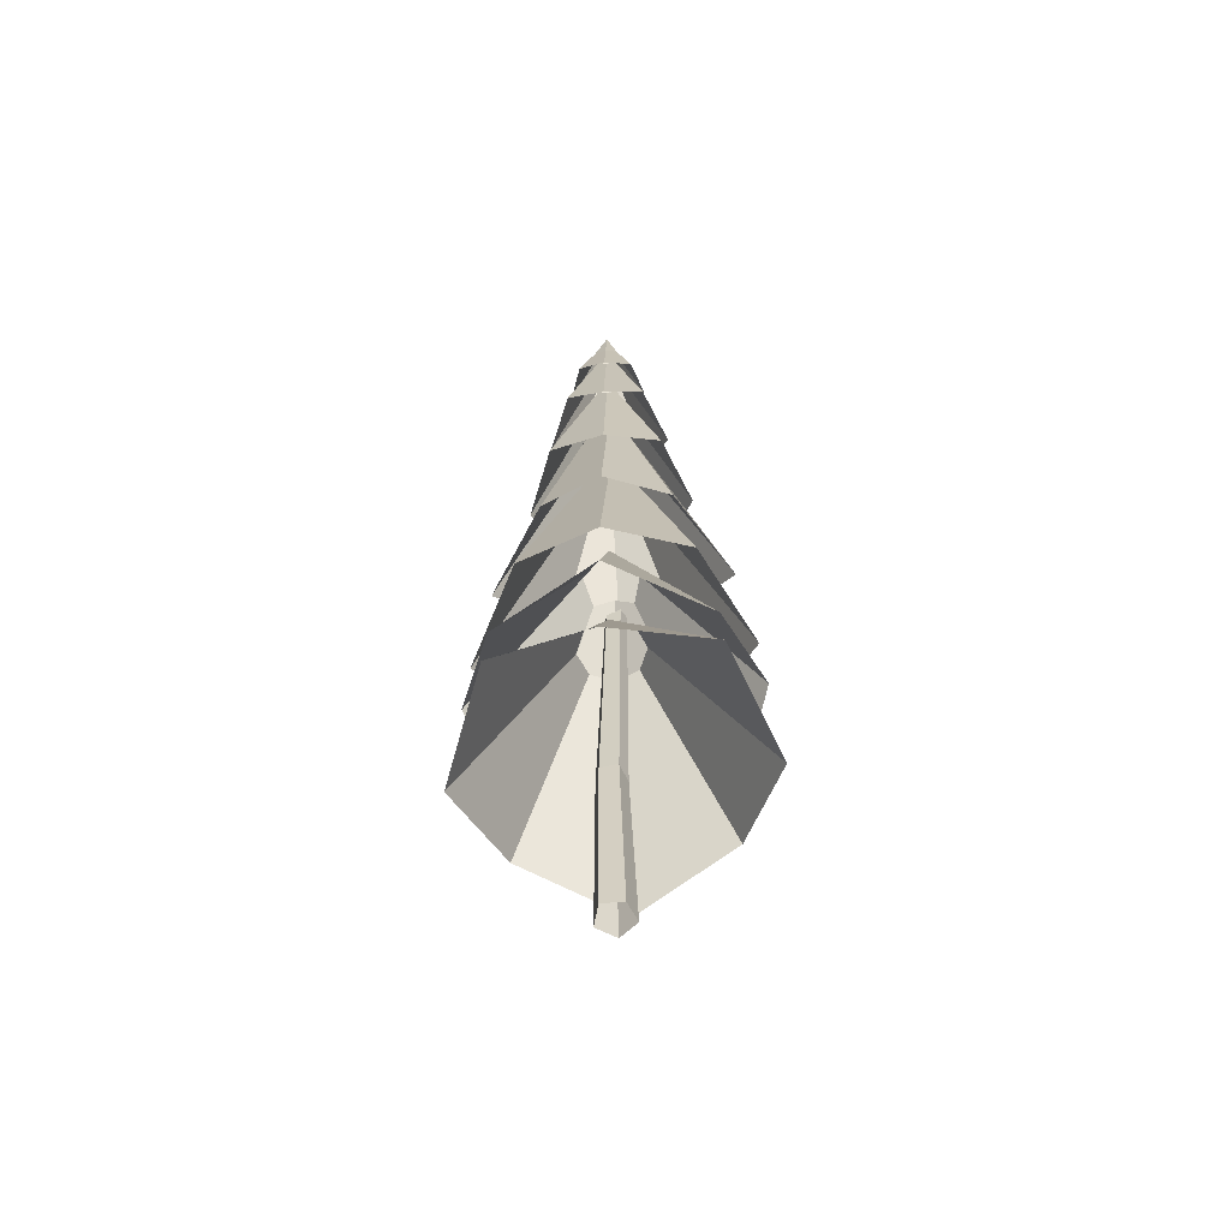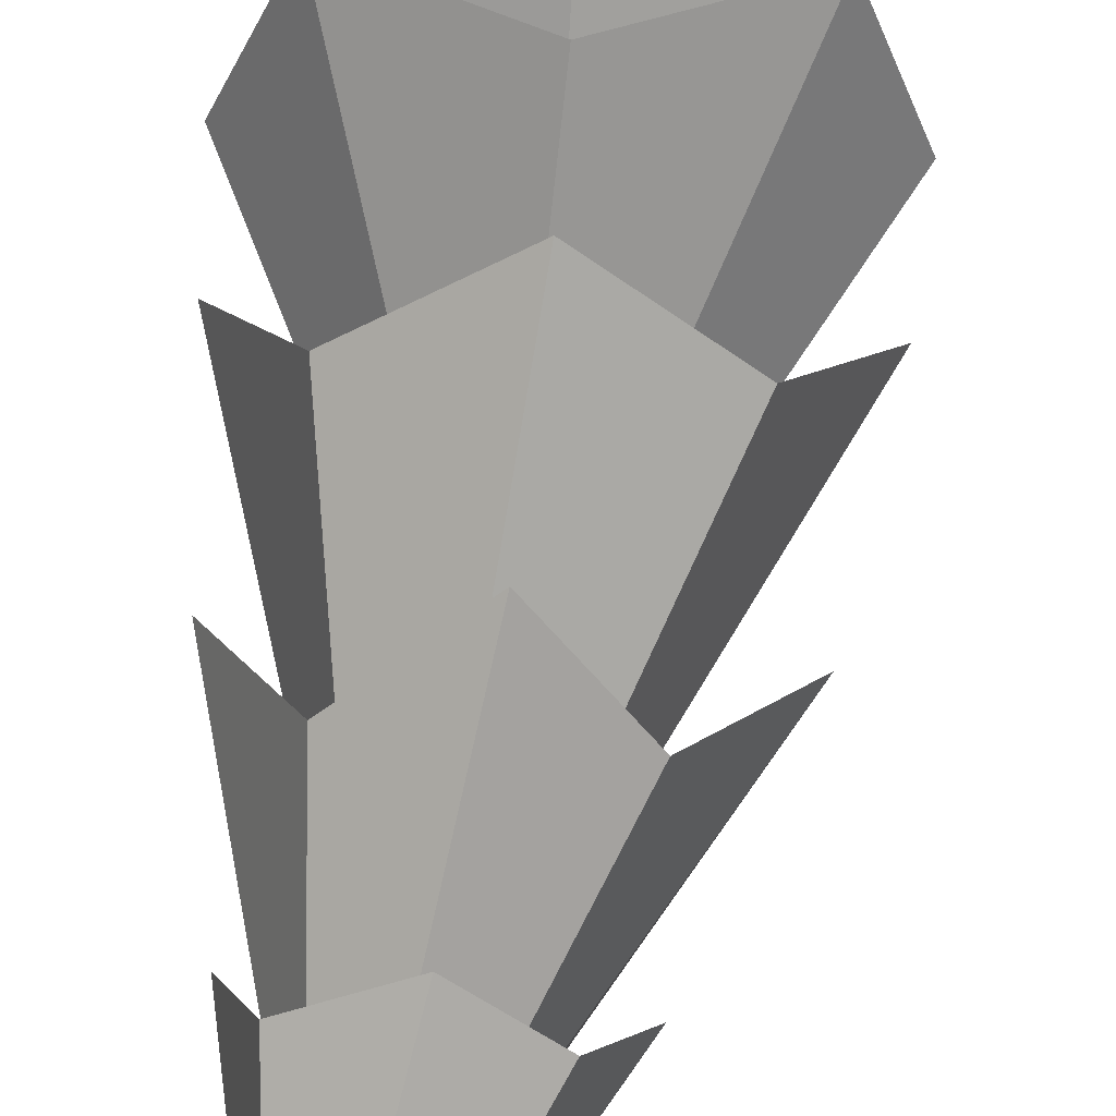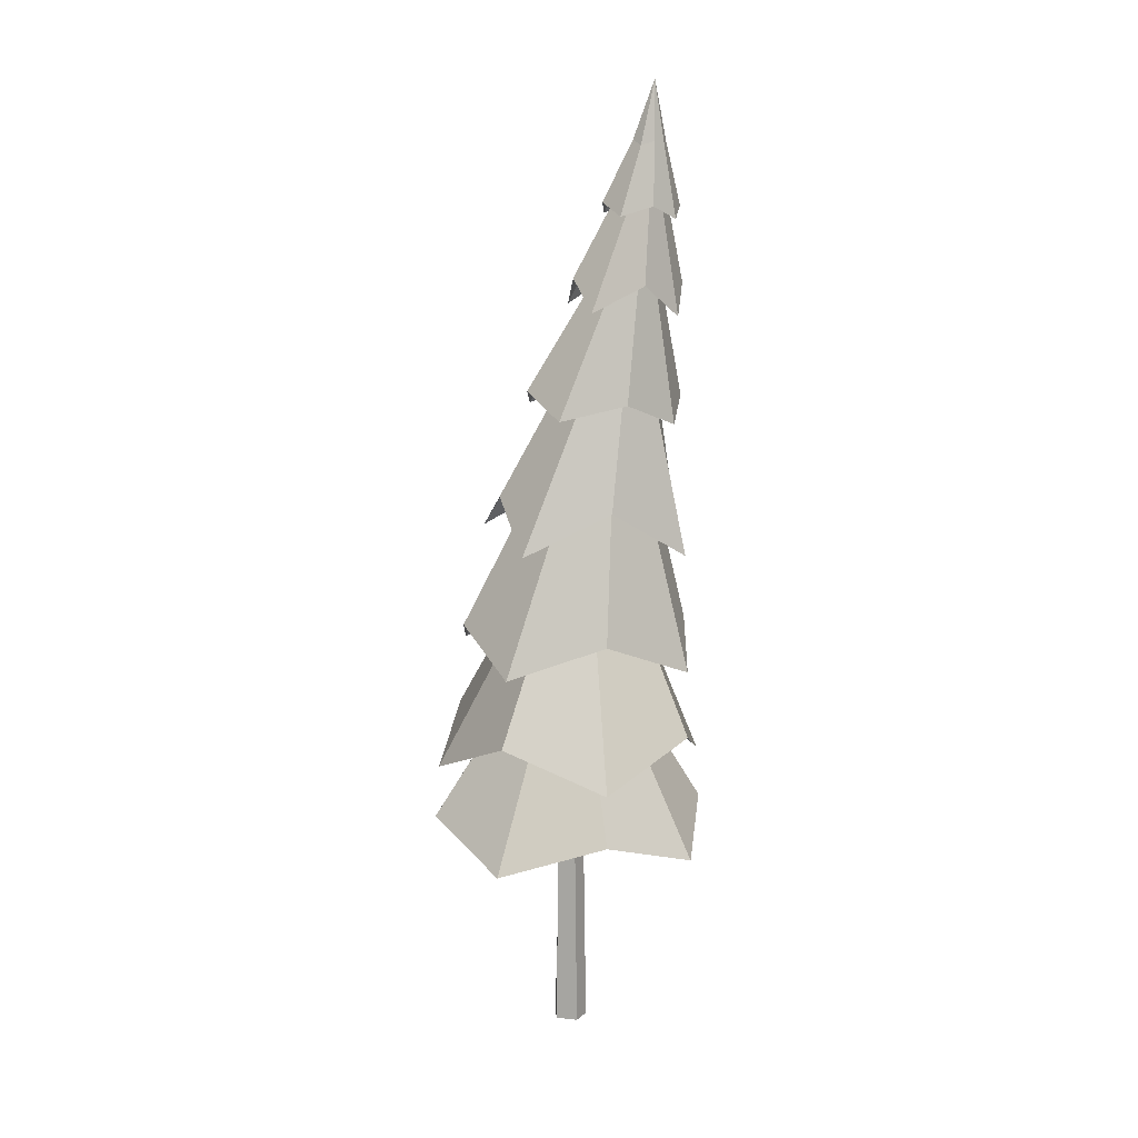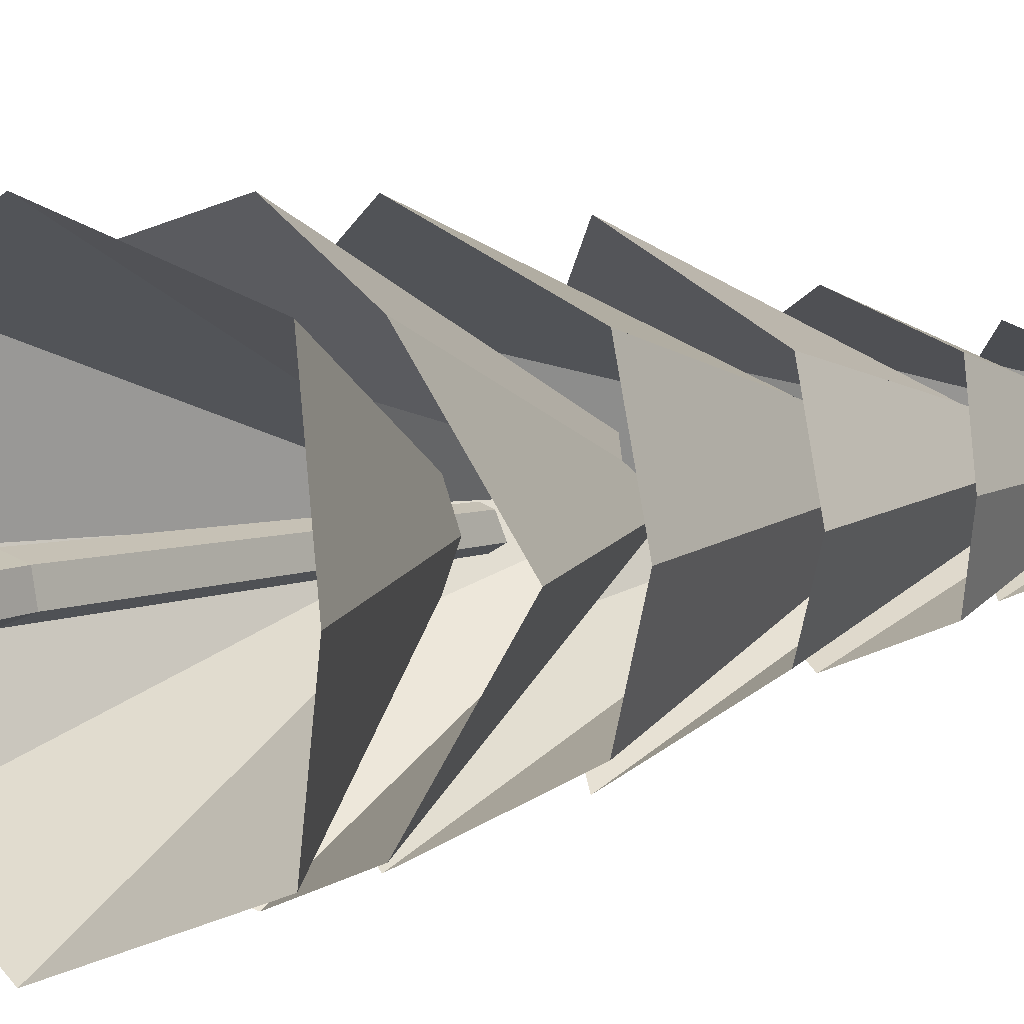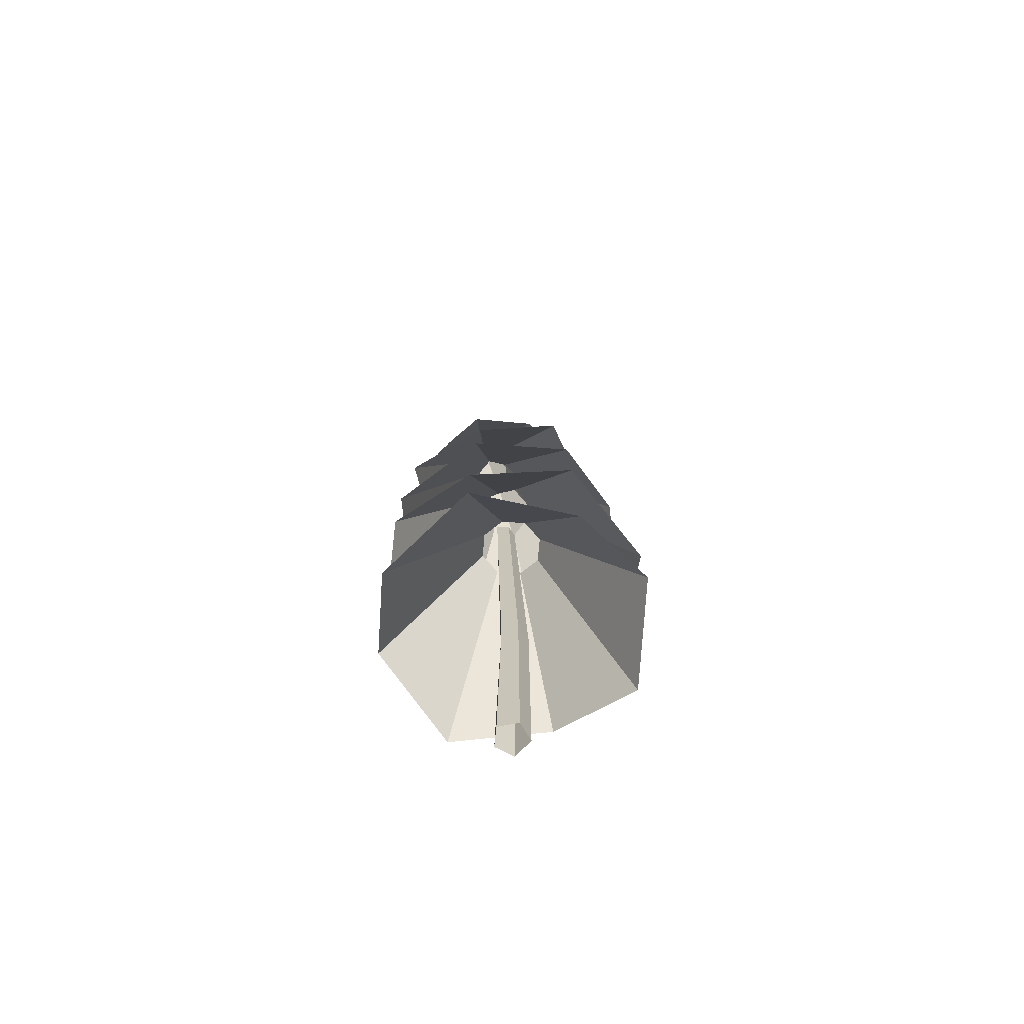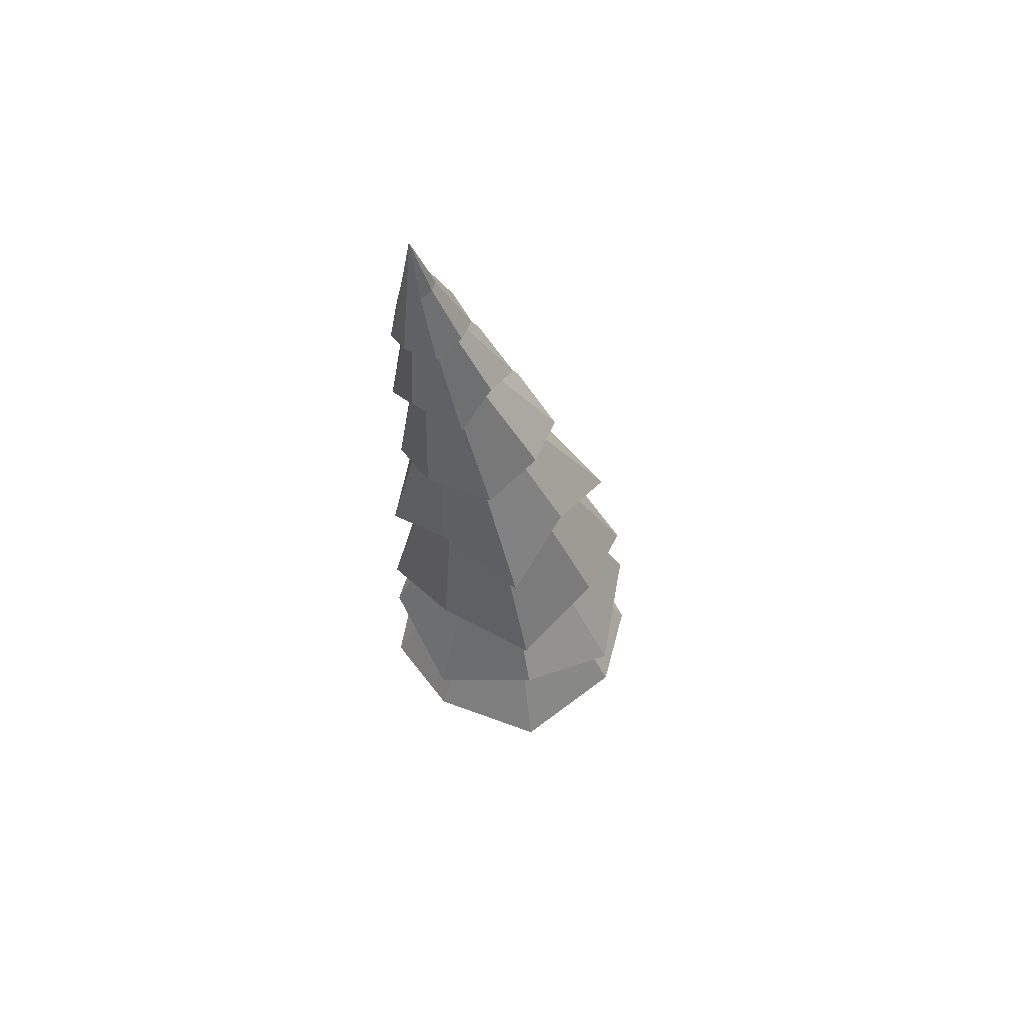
<metadata>
{"format":"obj","ext":"obj","renderer":"f3d","projection":"perspective","resolution":1024,"background":"white","views":[{"elev":-62.1,"azim":95.6,"up":"+Y"},{"elev":79.5,"azim":-177.6,"up":"+Z"},{"elev":11.5,"azim":29.9,"up":"+Y"},{"elev":7.3,"azim":37.9,"up":"+Z"},{"elev":-65.5,"azim":-117.4,"up":"+Y"},{"elev":58.2,"azim":170.6,"up":"+Y"}]}
</metadata>
<code>
g Pine_Tree_OneSided_l_05
v 0.5839 7.913 0.4962
v 0.1301 7.924 0.6846
v -0.3236 7.936 0.4962
v -0.5114 7.942 0.04155
v -0.3233 7.939 -0.4131
v 0.1305 7.927 -0.6015
v 0.5841 7.915 -0.4131
v 0.772 7.909 0.04155
v 1.991 4.564 1.973
v 0.0122 3.869 2.79
v -1.953 4.571 1.973
v -2.779 3.87 0
v -1.953 4.571 -1.973
v 0.01219 3.869 -2.79
v 1.991 4.564 -1.973
v 2.803 3.868 -0
v 0.9262 10.36 0.0249
v 0.7213 9.982 0.4102
v 0.3823 10.39 0.5697
v -0.04755 10.02 0.4102
v -0.1612 10.42 0.0249
v -0.04725 10.02 -0.3604
v 0.3827 10.39 -0.5199
v 0.7216 9.983 -0.3604
v 2.707 6.387 0
v 1.957 5.583 1.926
v 0.05394 6.419 2.658
v -1.89 5.606 1.926
v -2.599 6.445 -0
v -1.89 5.606 -1.926
v 0.05394 6.419 -2.658
v 1.957 5.583 -1.926
v 1.225 13.23 -0.3159
v 1.286 12.91 -0
v 1.225 13.23 0.3159
v 0.8384 12.95 0.4467
v 0.5913 13.27 0.3159
v 0.3903 12.98 -0
v 0.5913 13.27 -0.3159
v 0.8384 12.95 -0.4467
v 1.776 8.42 -1.621
v 2.686 7.707 -0
v 1.776 8.42 1.621
v 0.1114 7.767 2.58
v -1.46 8.514 1.621
v -2.464 7.819 -0
v -1.46 8.514 -1.621
v 0.1114 7.767 -2.58
v 1.551 14.69 -0.3067
v 1.605 14.35 -0
v 1.551 14.69 0.3067
v 1.17 14.39 0.4337
v 0.9367 14.74 0.3067
v 0.7356 14.42 -0
v 0.9367 14.74 -0.3067
v 1.17 14.39 -0.4337
v 1.676 10.94 -1.253
v 2.603 10.02 -0
v 1.676 10.94 1.253
v 0.3092 10.13 2.298
v -0.8267 11.08 1.253
v -1.985 10.23 -0
v -0.8267 11.08 -1.253
v 0.3092 10.13 -2.298
v 1.891 17.58 -0.1544
v 1.923 17.32 -0
v 1.891 17.58 0.1544
v 1.705 17.33 0.2183
v 1.583 17.6 0.1544
v 1.487 17.34 -0
v 1.583 17.6 -0.1544
v 1.705 17.33 -0.2183
v 2.086 15.21 -0.7681
v 2.391 14.61 -0
v 2.086 15.21 0.7681
v 1.19 14.7 1.197
v 0.5455 15.32 0.7681
v -0.01121 14.78 -0
v 0.5455 15.32 -0.7681
v 1.19 14.7 -1.197
v 1.857 19 -0
v 1.048 16.73 -0.5417
v 0.7871 16.52 -0
v 1.048 16.73 0.5417
v 1.554 16.48 0.7661
v 2.132 16.67 0.5417
v 2.321 16.43 -0
v 2.132 16.67 -0.5417
v 1.984 17.86 -0.2313
v 2.07 17.76 -0
v 1.984 17.86 0.2313
v 1.743 17.78 0.3271
v 1.521 17.88 0.2313
v 1.416 17.8 -0
v 1.521 17.88 -0.2313
v 1.743 17.78 -0.3271
v 1.554 16.48 -0.7661
v 1.731 16.25 -0.1865
v 1.775 16.06 -0
v 1.731 16.25 0.1865
v 1.512 16.07 0.2637
v 1.358 16.27 0.1865
v 1.248 16.09 -0
v 1.358 16.27 -0.1865
v 1.512 16.07 -0.2637
v 1.911 13 -1.096
v 2.332 12.56 -0
v 1.911 13 1.096
v 0.7212 12.67 1.604
v -0.2903 13.15 1.096
v -0.8885 12.79 -0
v -0.2903 13.15 -1.096
v 0.7212 12.67 -1.604
v -0.07047 -1.1e-05 -0.3476
v -0.3326 -1.1e-05 -0.02463
v -0.09845 -1.1e-05 0.326
v 0.3219 -1.1e-05 0.2102
v 0.3081 -1.1e-05 -0.1956
v 0.2871 3.766 0.2359
v 0.3769 8.82 0.1168
v 0.4274 8.904 -0.1411
v 0.3019 3.817 -0.09545
v -0.1847 3.792 0.03467
v 0.06342 8.735 -0.04899
v 0.2078 8.84 0.1621
v -0.05187 3.769 0.3266
v 0.2473 8.903 -0.2436
v 0.0196 3.684 -0.2257
f 10 2 3 11
f 15 7 8 16
f 14 6 7 15
f 16 8 1 9
f 9 1 2 10
f 13 5 6 14
f 12 4 5 13
f 11 3 4 12
f 26 18 19 27
f 31 23 24 32
f 30 22 23 31
f 32 24 17 25
f 25 17 18 26
f 29 21 22 30
f 28 20 21 29
f 27 19 20 28
f 42 34 35 43
f 47 39 40 48
f 46 38 39 47
f 48 40 33 41
f 41 33 34 42
f 45 37 38 46
f 44 36 37 45
f 43 35 36 44
f 58 50 51 59
f 63 55 56 64
f 62 54 55 63
f 64 56 49 57
f 57 49 50 58
f 61 53 54 62
f 60 52 53 61
f 59 51 52 60
f 74 66 67 75
f 79 71 72 80
f 78 70 71 79
f 80 72 65 73
f 73 65 66 74
f 77 69 70 78
f 76 68 69 77
f 75 67 68 76
f 90 81 91
f 95 81 96
f 94 81 95
f 96 81 89
f 89 81 90
f 93 81 94
f 92 81 93
f 91 81 92
f 95 96 97 82
f 93 94 83 84
f 91 92 85 86
f 96 89 88 97
f 89 90 87 88
f 94 95 82 83
f 92 93 84 85
f 90 91 86 87
f 107 99 100 108
f 112 104 105 113
f 111 103 104 112
f 113 105 98 106
f 106 98 99 107
f 110 102 103 111
f 109 101 102 110
f 108 100 101 109
f 115 123 128 114
f 123 124 127 128
f 117 119 126 116
f 119 120 125 126
f 114 128 122 118
f 128 127 121 122
f 116 126 123 115
f 126 125 124 123
f 118 122 119 117
f 122 121 120 119

</code>
